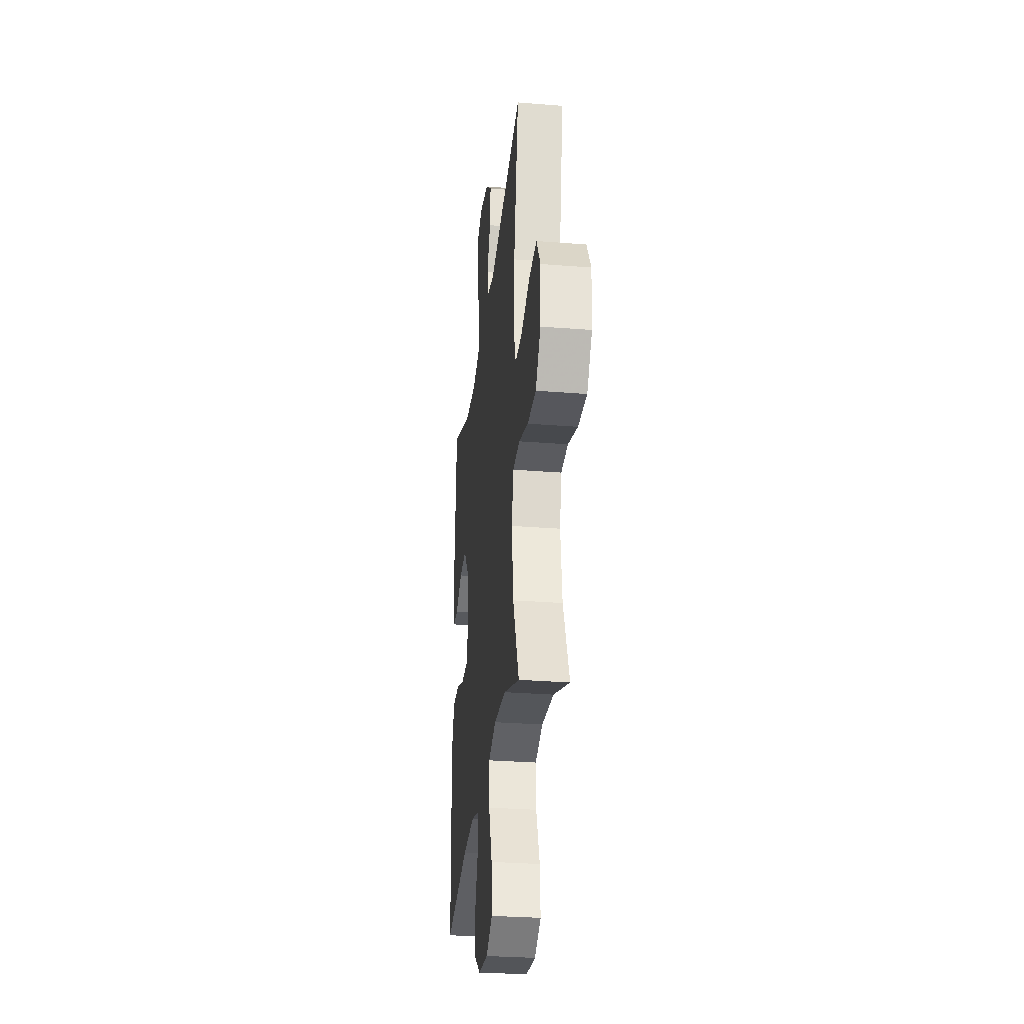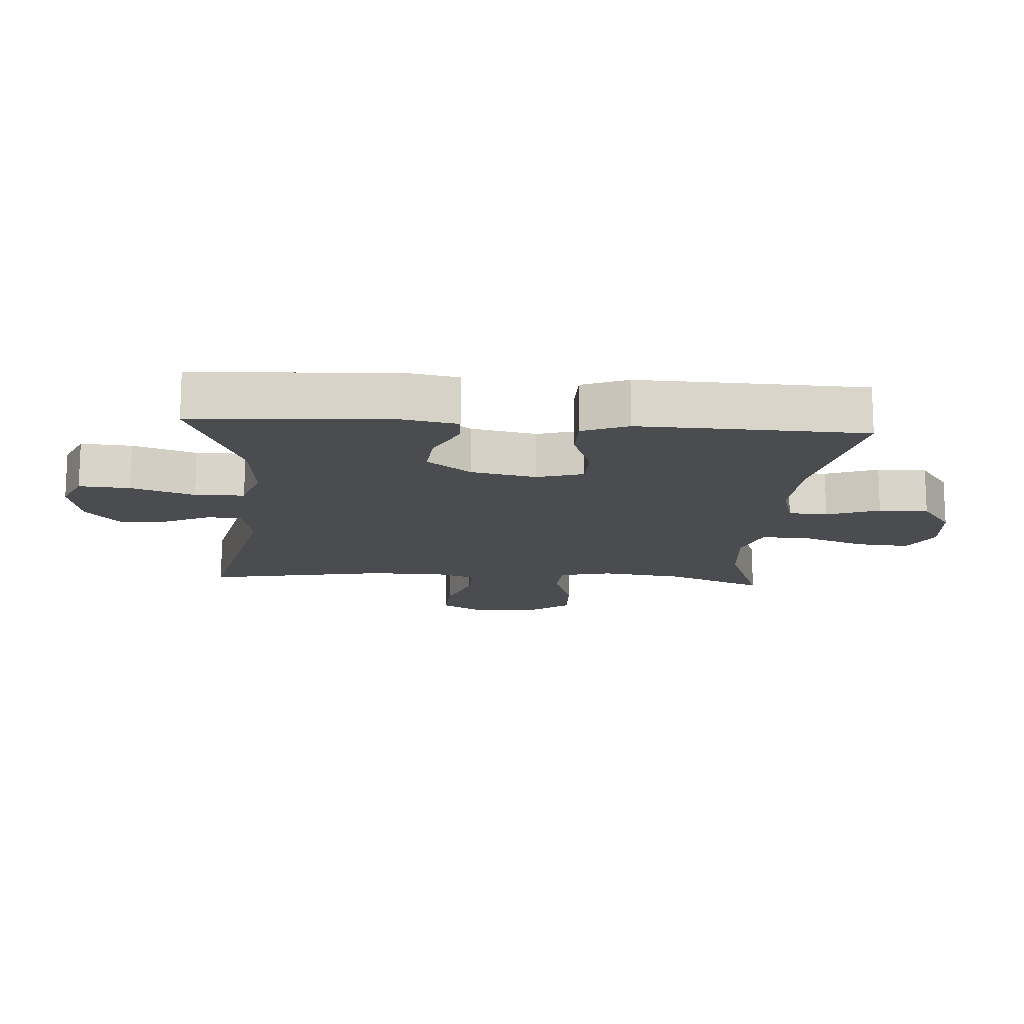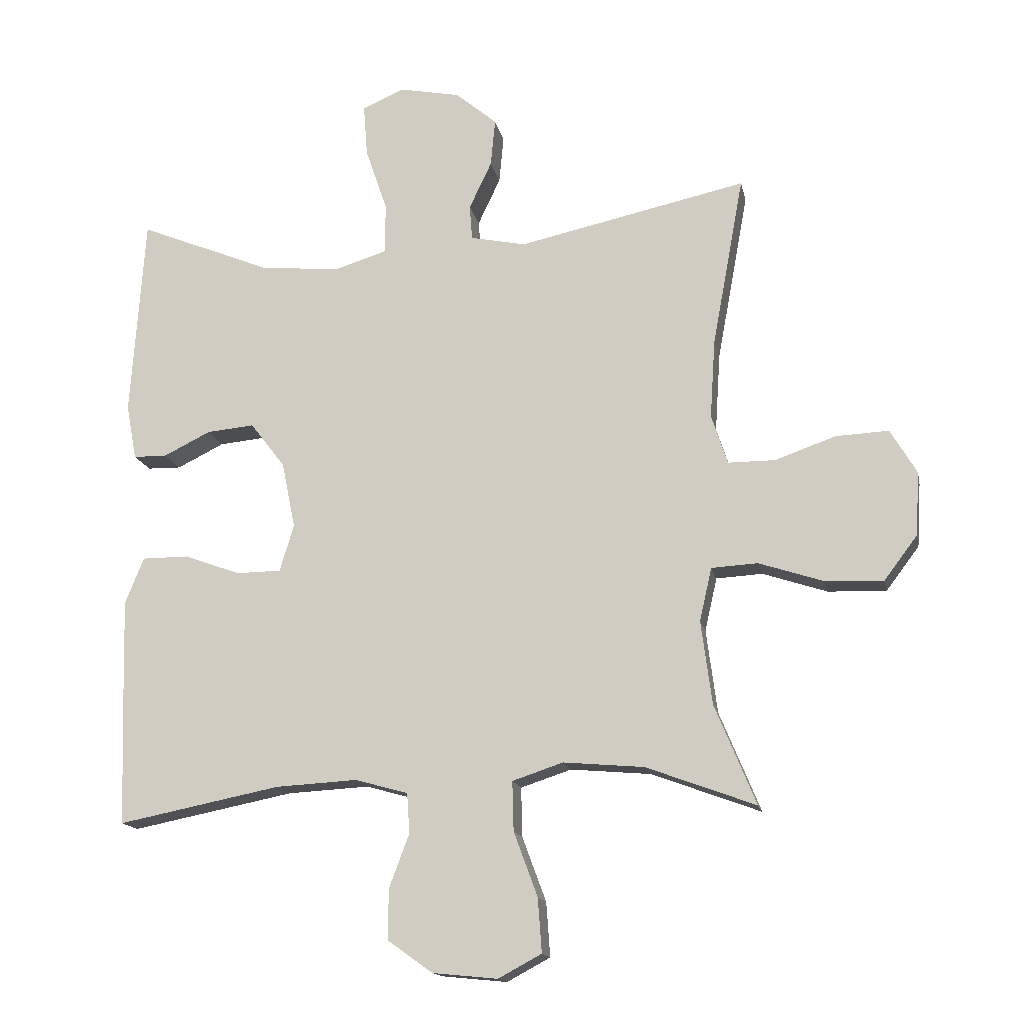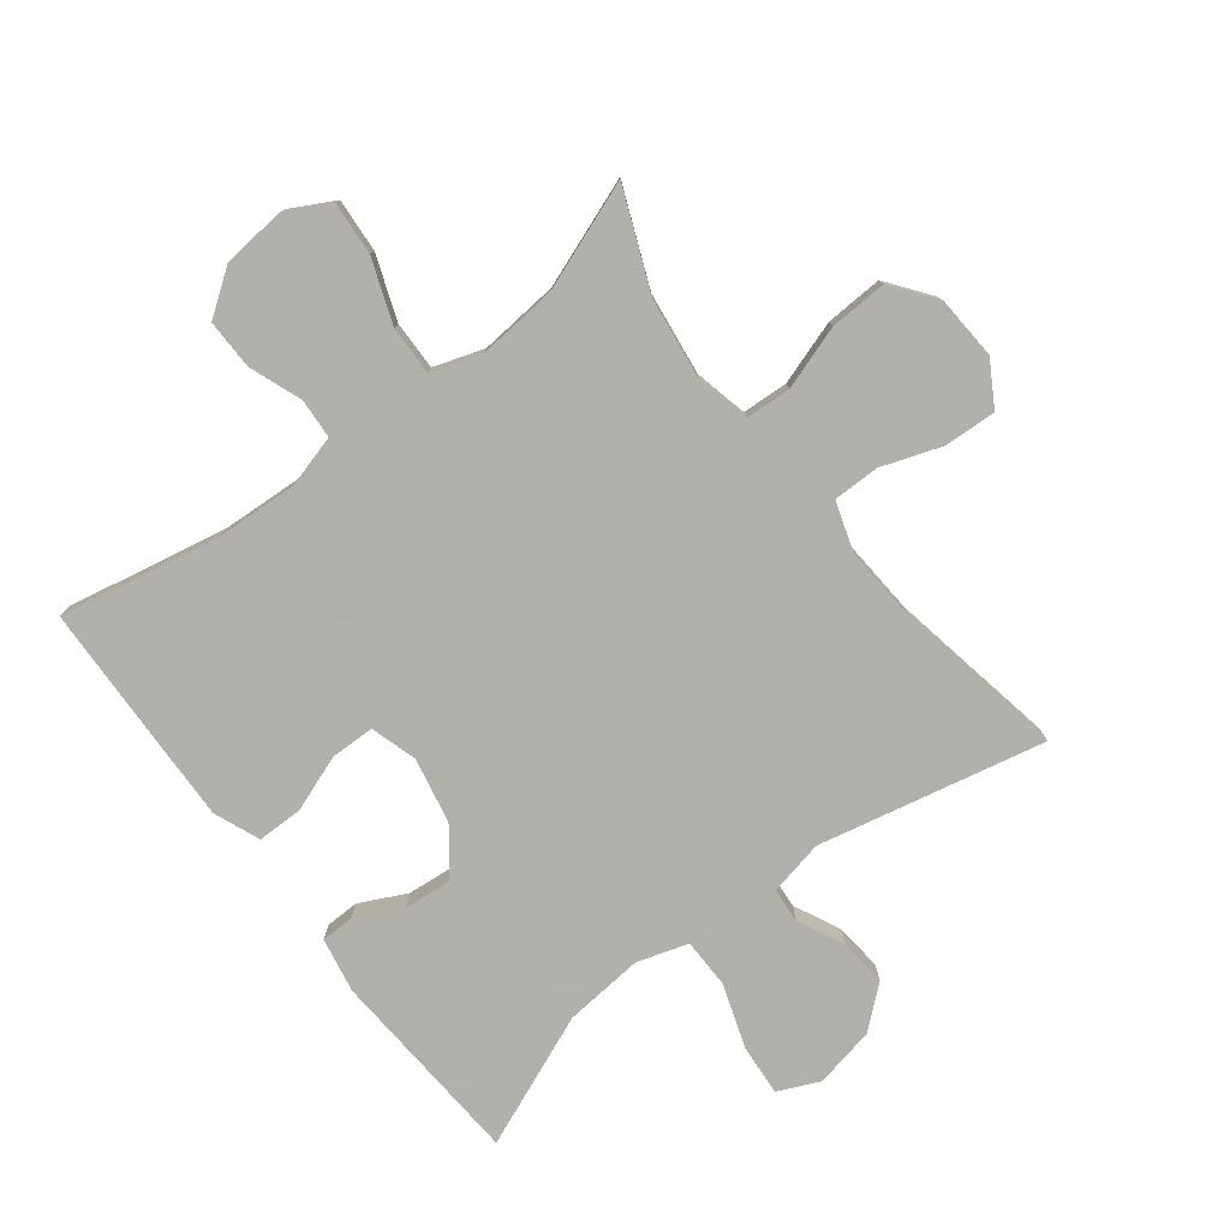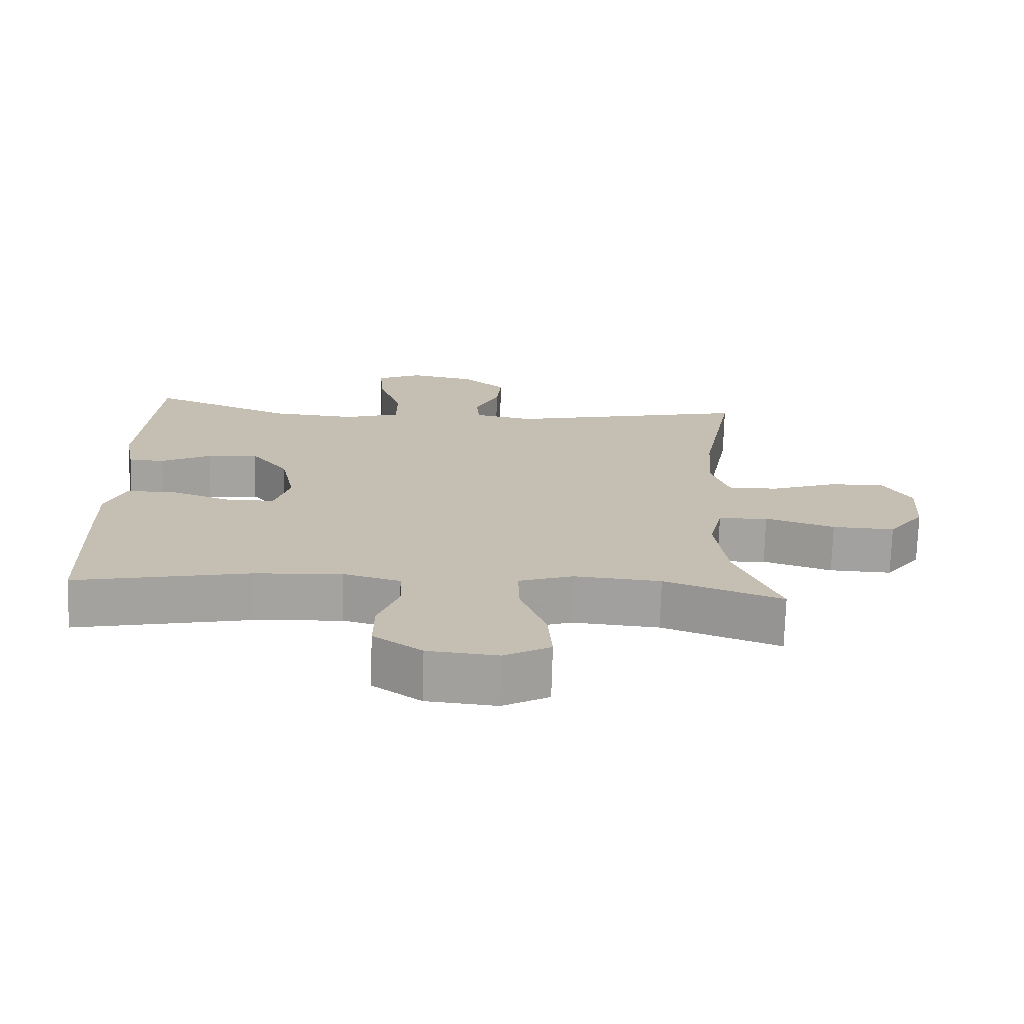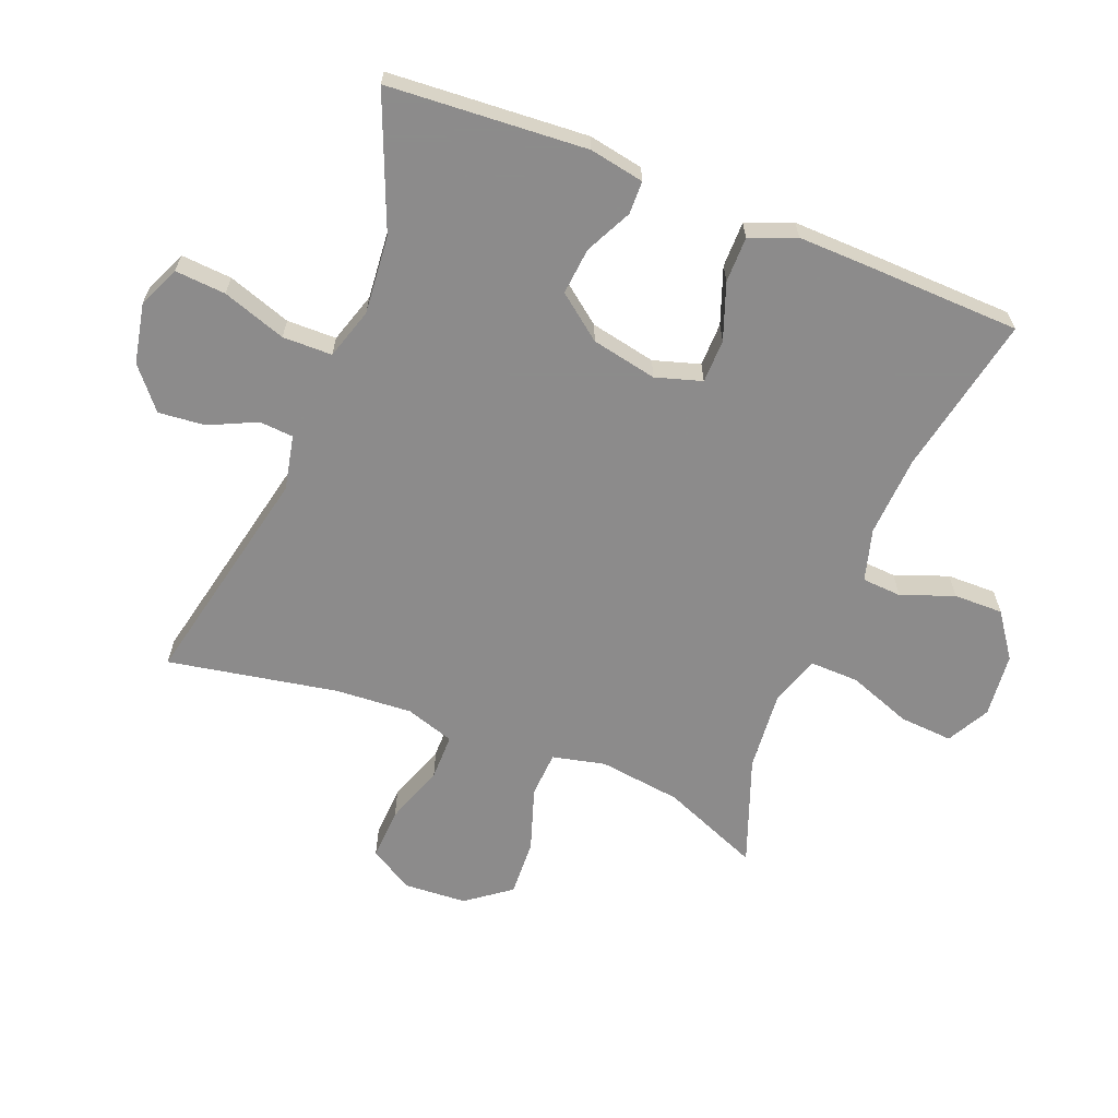
<metadata>
{"format":"obj","ext":"obj","renderer":"f3d","projection":"perspective","resolution":1024,"background":"white","views":[{"elev":-30.1,"azim":-96.6,"up":"+Z"},{"elev":-14.7,"azim":86.0,"up":"+Y"},{"elev":-15.2,"azim":-168.7,"up":"+Z"},{"elev":-78.4,"azim":-142.4,"up":"+Y"},{"elev":-72.6,"azim":178.4,"up":"+Z"},{"elev":-64.0,"azim":68.4,"up":"+Y"}]}
</metadata>
<code>
v 0.5 0.07 0.5
v 0.521 0.07 0.187
v 0.505 0.07 0.101
v 0.453 0.07 0.1
v 0.38 0.07 0.136
v 0.306 0.07 0.143
v 0.252 0.07 0.073
v 0.231 0.07 -0.03
v 0.253 0.07 -0.103
v 0.322 0.07 -0.104
v 0.41 0.07 -0.072
v 0.482 0.07 -0.072
v 0.511 0.07 -0.144
v 0.508 0.07 -0.26
v 0.5 0.07 -0.5
v 0.248 0.07 -0.45
v 0.121 0.07 -0.443
v 0.039 0.07 -0.466
v 0.035 0.07 -0.528
v 0.066 0.07 -0.611
v 0.067 0.07 -0.689
v -0.003 0.07 -0.739
v -0.104 0.07 -0.749
v -0.171 0.07 -0.713
v -0.165 0.07 -0.629
v -0.128 0.07 -0.529
v -0.126 0.07 -0.452
v -0.205 0.07 -0.426
v -0.33 0.07 -0.437
v -0.5 0.07 -0.5
v -0.436 0.07 -0.345
v -0.419 0.07 -0.215
v -0.438 0.07 -0.132
v -0.51 0.07 -0.128
v -0.61 0.07 -0.161
v -0.7 0.07 -0.165
v -0.752 0.07 -0.096
v -0.758 0.07 0.003
v -0.717 0.07 0.072
v -0.635 0.07 0.068
v -0.541 0.07 0.035
v -0.468 0.07 0.035
v -0.443 0.07 0.112
v -0.451 0.07 0.234
v -0.5 0.07 0.5
v -0.145 0.07 0.423
v -0.059 0.07 0.441
v -0.055 0.07 0.495
v -0.09 0.07 0.569
v -0.097 0.07 0.643
v -0.033 0.07 0.697
v 0.062 0.07 0.716
v 0.127 0.07 0.687
v 0.121 0.07 0.607
v 0.087 0.07 0.507
v 0.088 0.07 0.429
v 0.168 0.07 0.404
v 0.292 0.07 0.415
v 0.5 0 0.5
v 0.521 0 0.187
v 0.505 0 0.101
v 0.453 0 0.1
v 0.38 0 0.136
v 0.306 0 0.143
v 0.252 0 0.073
v 0.231 0 -0.03
v 0.253 0 -0.103
v 0.322 0 -0.104
v 0.41 0 -0.072
v 0.482 0 -0.072
v 0.511 0 -0.144
v 0.508 0 -0.26
v 0.5 0 -0.5
v 0.248 0 -0.45
v 0.121 0 -0.443
v 0.039 0 -0.466
v 0.035 0 -0.528
v 0.066 0 -0.611
v 0.067 0 -0.689
v -0.003 0 -0.739
v -0.104 0 -0.749
v -0.171 0 -0.713
v -0.165 0 -0.629
v -0.128 0 -0.529
v -0.126 0 -0.452
v -0.205 0 -0.426
v -0.33 0 -0.437
v -0.5 0 -0.5
v -0.436 0 -0.345
v -0.419 0 -0.215
v -0.438 0 -0.132
v -0.51 0 -0.128
v -0.61 0 -0.161
v -0.7 0 -0.165
v -0.752 0 -0.096
v -0.758 0 0.003
v -0.717 0 0.072
v -0.635 0 0.068
v -0.541 0 0.035
v -0.468 0 0.035
v -0.443 0 0.112
v -0.451 0 0.234
v -0.5 0 0.5
v -0.145 0 0.423
v -0.059 0 0.441
v -0.055 0 0.495
v -0.09 0 0.569
v -0.097 0 0.643
v -0.033 0 0.697
v 0.062 0 0.716
v 0.127 0 0.687
v 0.121 0 0.607
v 0.087 0 0.507
v 0.088 0 0.429
v 0.168 0 0.404
v 0.292 0 0.415
f 52 53 54 55
f 52 55 56
f 51 52 56
f 48 49 50 51
f 47 48 51 56
f 46 47 56 57
f 44 45 46
f 43 44 46 57
f 38 39 40 41
f 38 41 42
f 37 38 42
f 34 35 36 37
f 33 34 37 42
f 32 33 42 43
f 29 30 31
f 28 29 31 32
f 27 28 32 43
f 23 24 25 26
f 23 26 27
f 22 23 27
f 19 20 21 22
f 18 19 22 27
f 17 18 27 43
f 13 14 15 16
f 10 11 12 13
f 9 10 13 16
f 8 9 16 17
f 2 3 4 5
f 58 1 2 5
f 58 5 6
f 57 58 6 7
f 17 43 57
f 7 8 17 57
f 113 112 111 110
f 114 113 110
f 114 110 109
f 109 108 107 106
f 114 109 106 105
f 115 114 105 104
f 104 103 102
f 115 104 102 101
f 99 98 97 96
f 100 99 96
f 100 96 95
f 95 94 93 92
f 100 95 92 91
f 101 100 91 90
f 89 88 87
f 90 89 87 86
f 101 90 86 85
f 84 83 82 81
f 85 84 81
f 85 81 80
f 80 79 78 77
f 85 80 77 76
f 101 85 76 75
f 74 73 72 71
f 71 70 69 68
f 74 71 68 67
f 75 74 67 66
f 63 62 61 60
f 63 60 59 116
f 64 63 116
f 65 64 116 115
f 115 101 75
f 115 75 66 65
f 1 59 60 2
f 2 60 61 3
f 3 61 62 4
f 4 62 63 5
f 5 63 64 6
f 6 64 65 7
f 7 65 66 8
f 8 66 67 9
f 9 67 68 10
f 10 68 69 11
f 11 69 70 12
f 12 70 71 13
f 13 71 72 14
f 14 72 73 15
f 15 73 74 16
f 16 74 75 17
f 17 75 76 18
f 18 76 77 19
f 19 77 78 20
f 20 78 79 21
f 21 79 80 22
f 22 80 81 23
f 23 81 82 24
f 24 82 83 25
f 25 83 84 26
f 26 84 85 27
f 27 85 86 28
f 28 86 87 29
f 29 87 88 30
f 30 88 89 31
f 31 89 90 32
f 32 90 91 33
f 33 91 92 34
f 34 92 93 35
f 35 93 94 36
f 36 94 95 37
f 37 95 96 38
f 38 96 97 39
f 39 97 98 40
f 40 98 99 41
f 41 99 100 42
f 42 100 101 43
f 43 101 102 44
f 44 102 103 45
f 45 103 104 46
f 46 104 105 47
f 47 105 106 48
f 48 106 107 49
f 49 107 108 50
f 50 108 109 51
f 51 109 110 52
f 52 110 111 53
f 53 111 112 54
f 54 112 113 55
f 55 113 114 56
f 56 114 115 57
f 57 115 116 58
f 58 116 59 1

</code>
